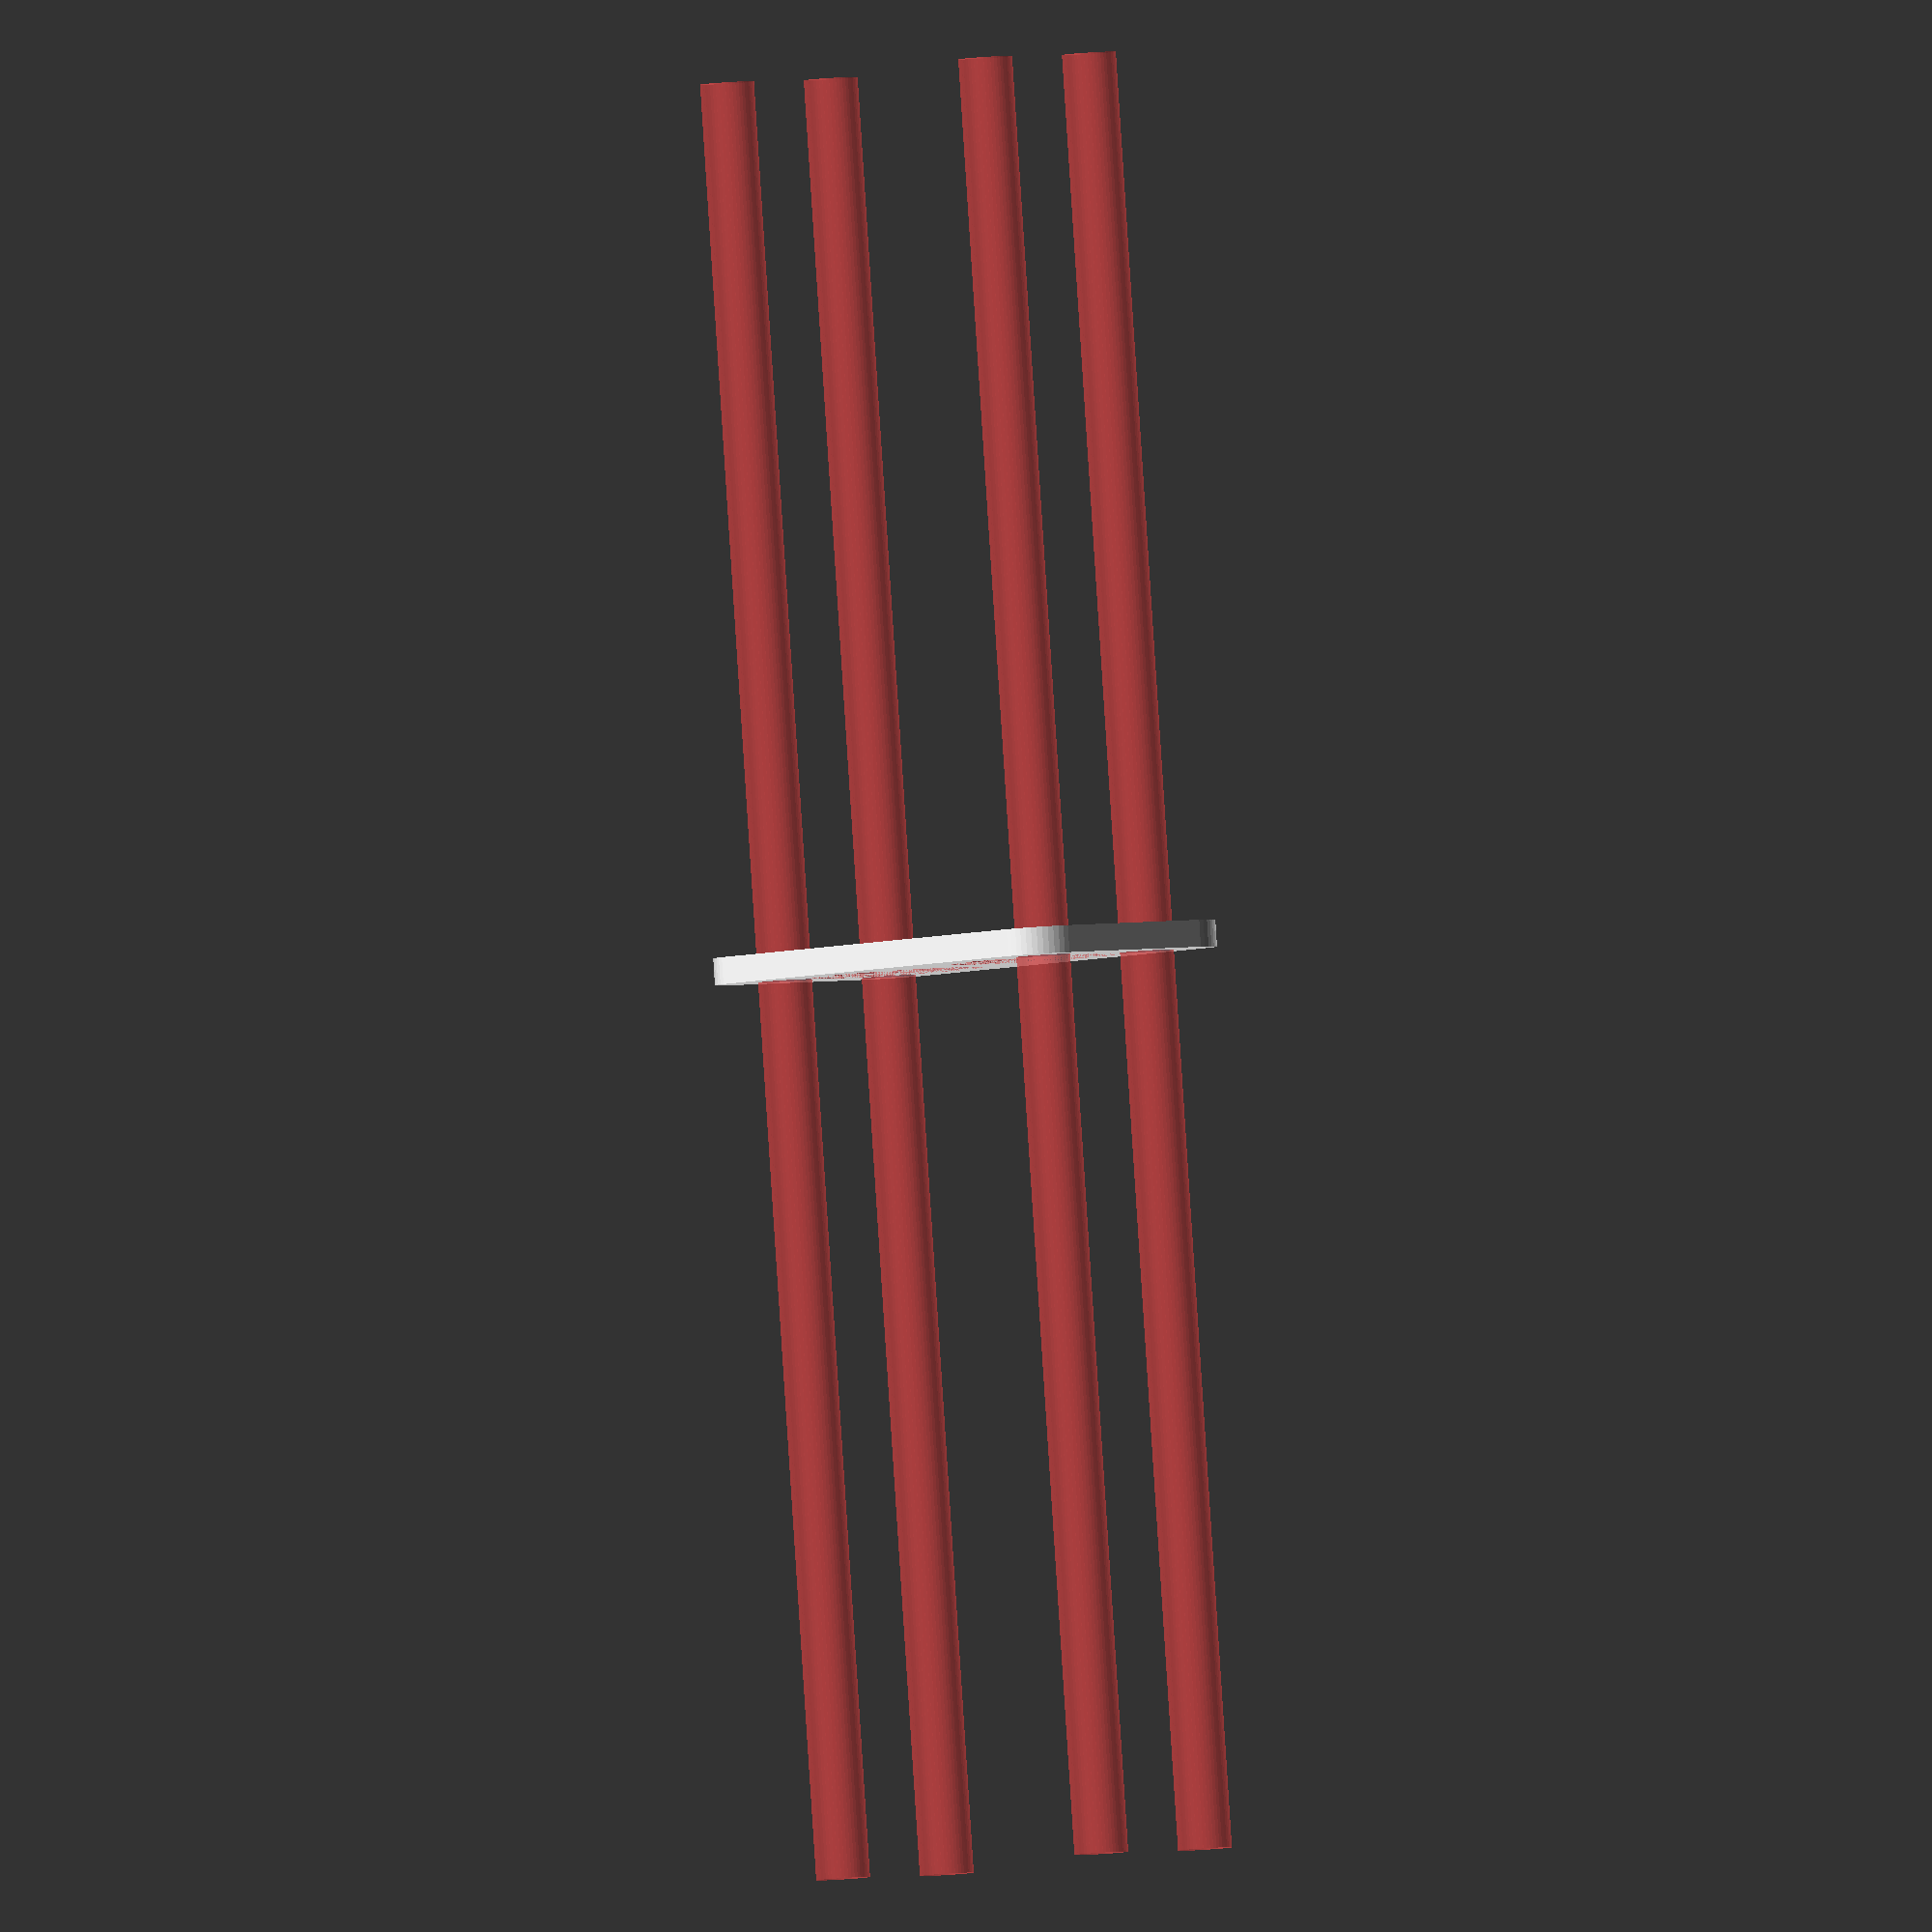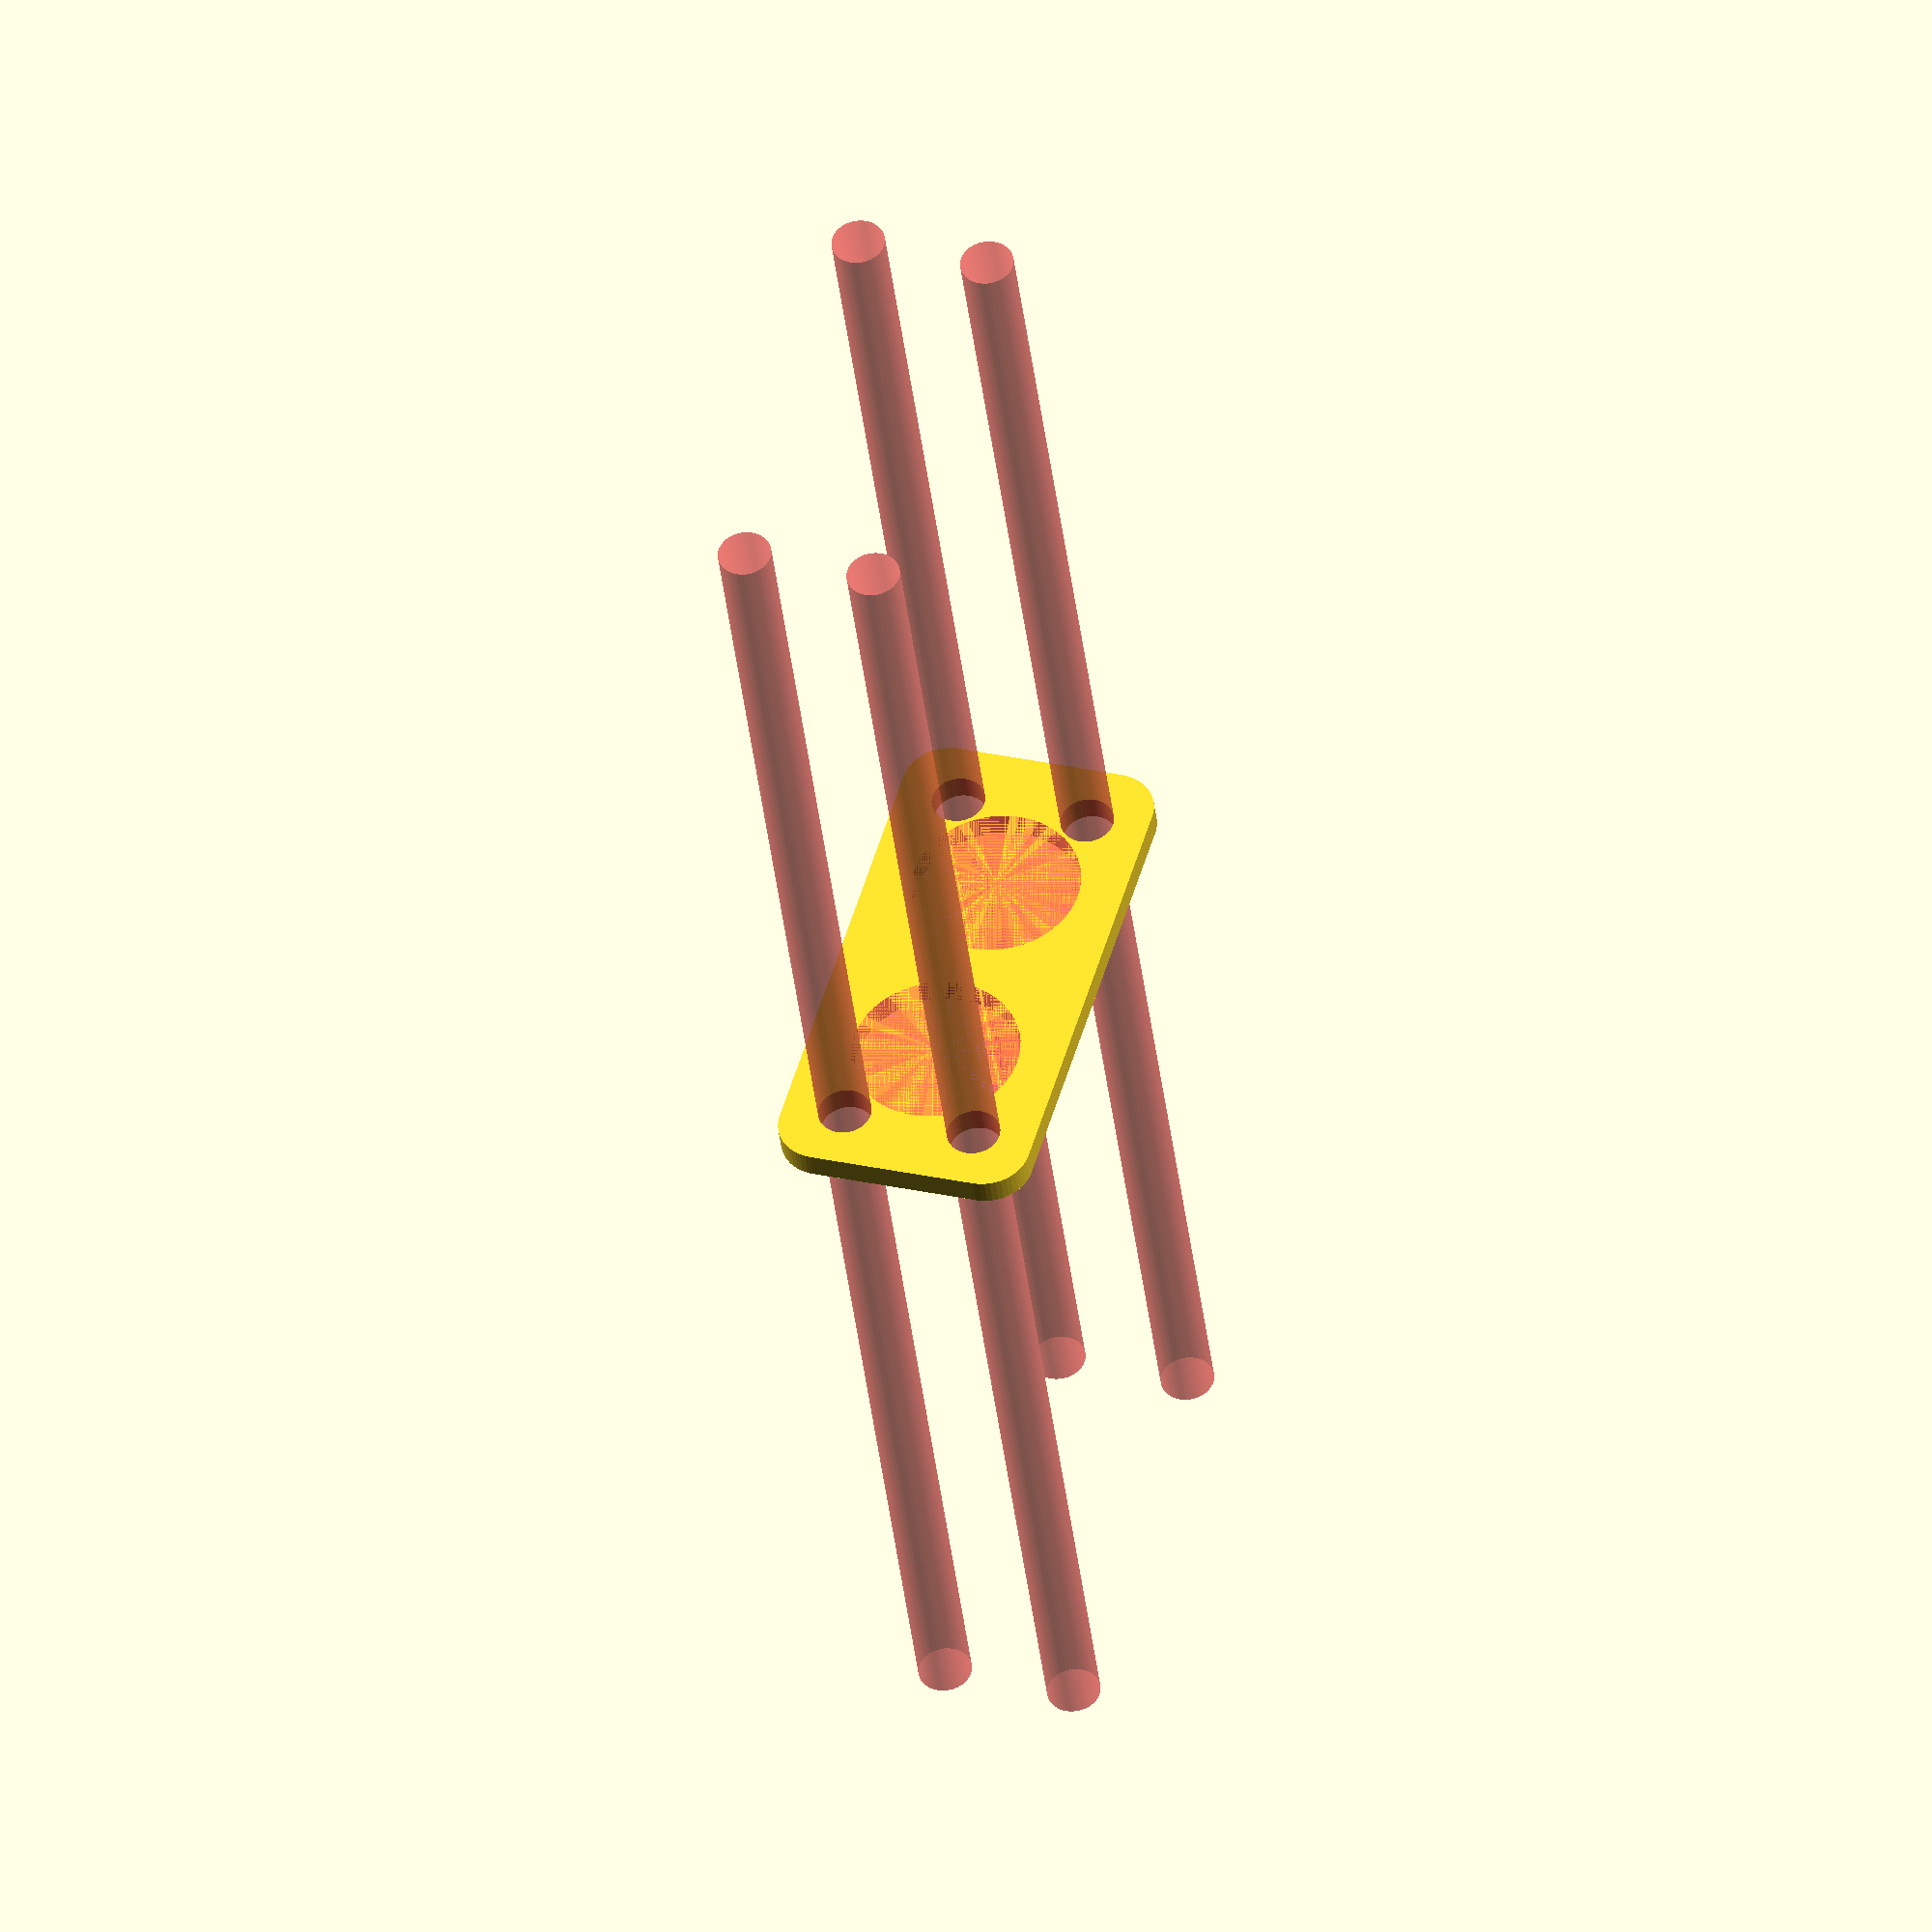
<openscad>
$fn = 50;


difference() {
	union() {
		hull() {
			translate(v = [-24.5000000000, 9.5000000000, 0]) {
				cylinder(h = 3, r = 5);
			}
			translate(v = [24.5000000000, 9.5000000000, 0]) {
				cylinder(h = 3, r = 5);
			}
			translate(v = [-24.5000000000, -9.5000000000, 0]) {
				cylinder(h = 3, r = 5);
			}
			translate(v = [24.5000000000, -9.5000000000, 0]) {
				cylinder(h = 3, r = 5);
			}
		}
	}
	union() {
		#translate(v = [-22.5000000000, -7.5000000000, -100.0000000000]) {
			cylinder(h = 200, r = 3.0000000000);
		}
		#translate(v = [-22.5000000000, 7.5000000000, -100.0000000000]) {
			cylinder(h = 200, r = 3.0000000000);
		}
		#translate(v = [22.5000000000, -7.5000000000, -100.0000000000]) {
			cylinder(h = 200, r = 3.0000000000);
		}
		#translate(v = [22.5000000000, 7.5000000000, -100.0000000000]) {
			cylinder(h = 200, r = 3.0000000000);
		}
		#translate(v = [-12.0000000000, 0, 0]) {
			cylinder(h = 3, r = 9.5000000000);
		}
		#translate(v = [12.0000000000, 0, 0]) {
			cylinder(h = 3, r = 9.5000000000);
		}
	}
}
</openscad>
<views>
elev=271.6 azim=230.3 roll=176.3 proj=o view=wireframe
elev=38.6 azim=253.6 roll=186.4 proj=o view=solid
</views>
